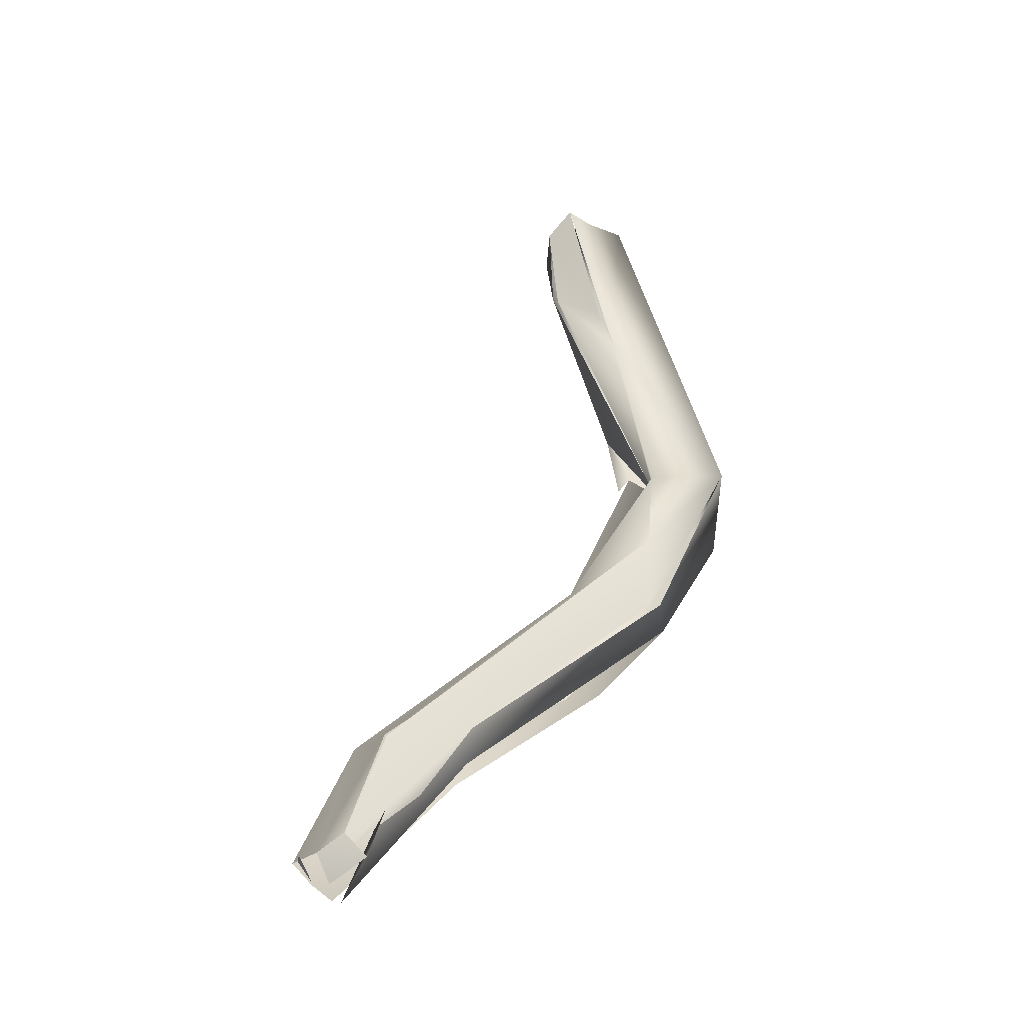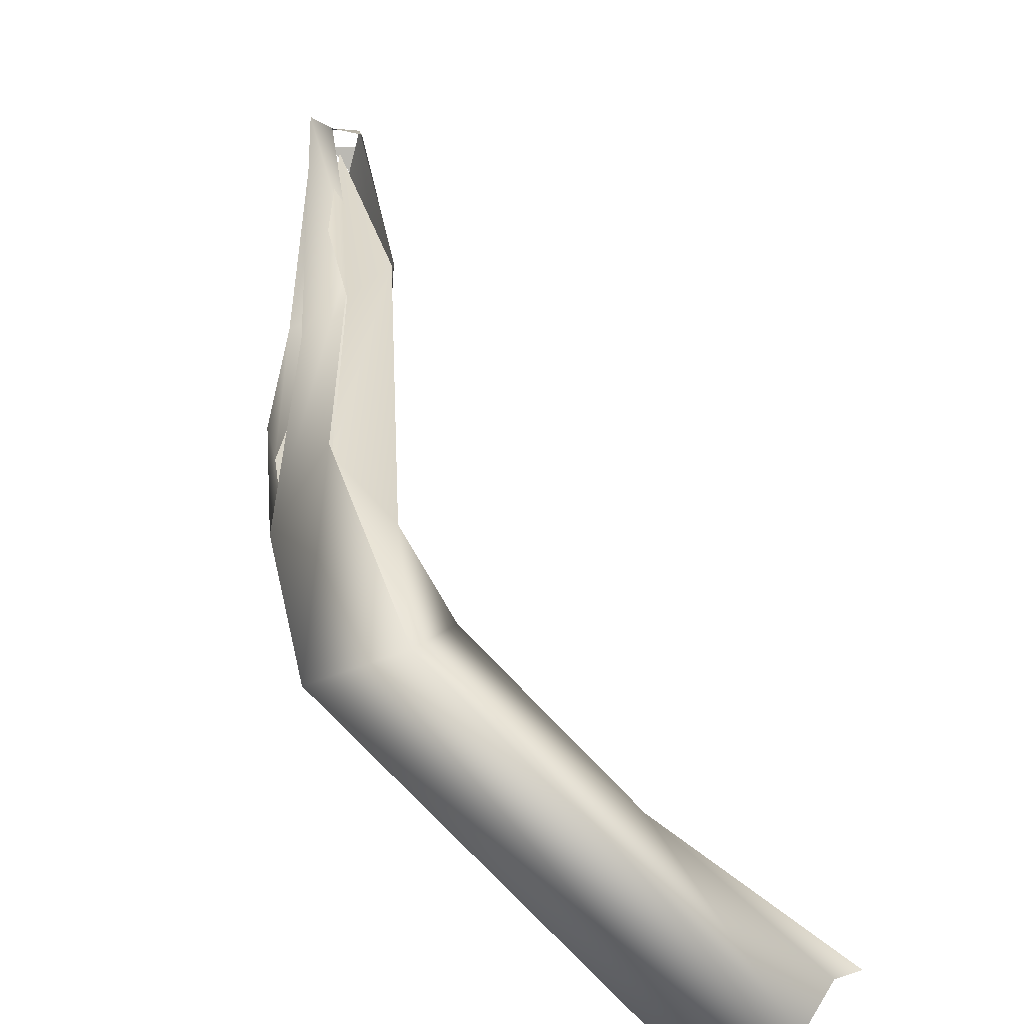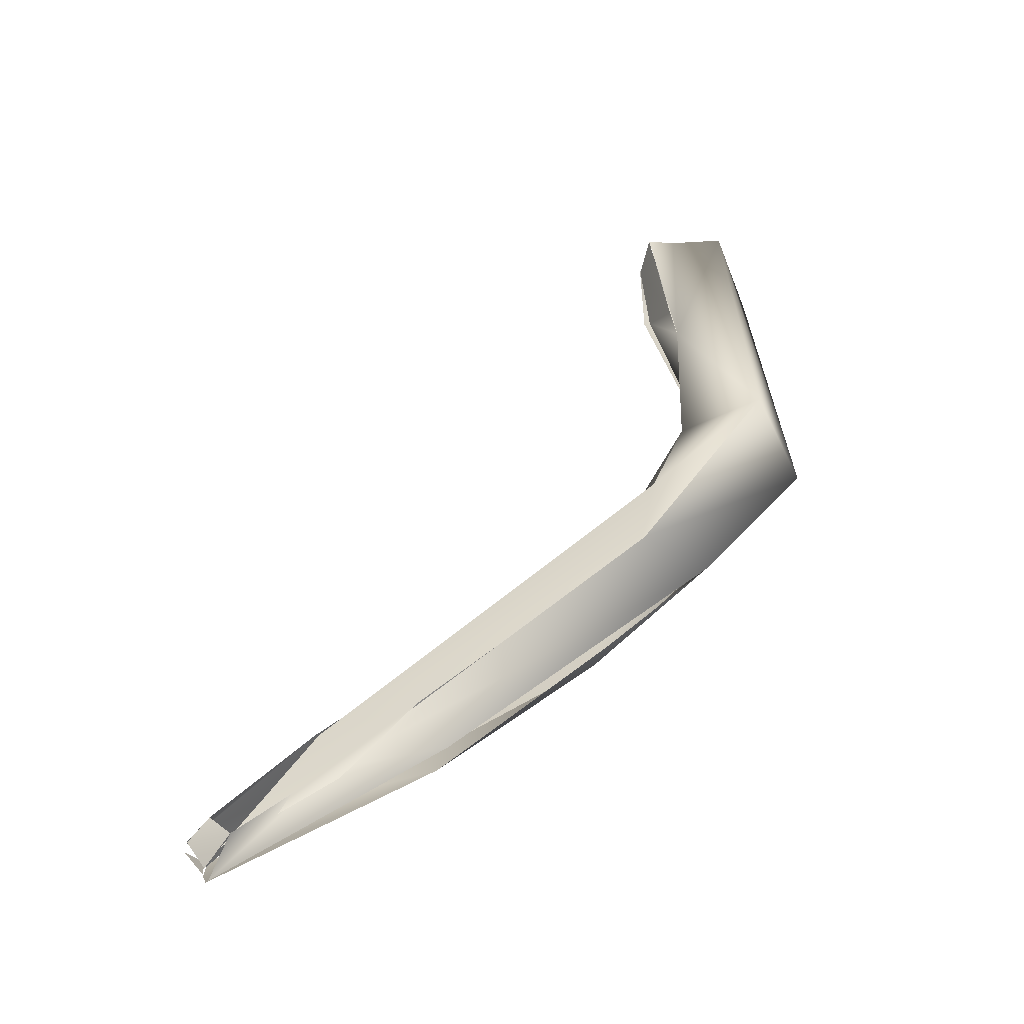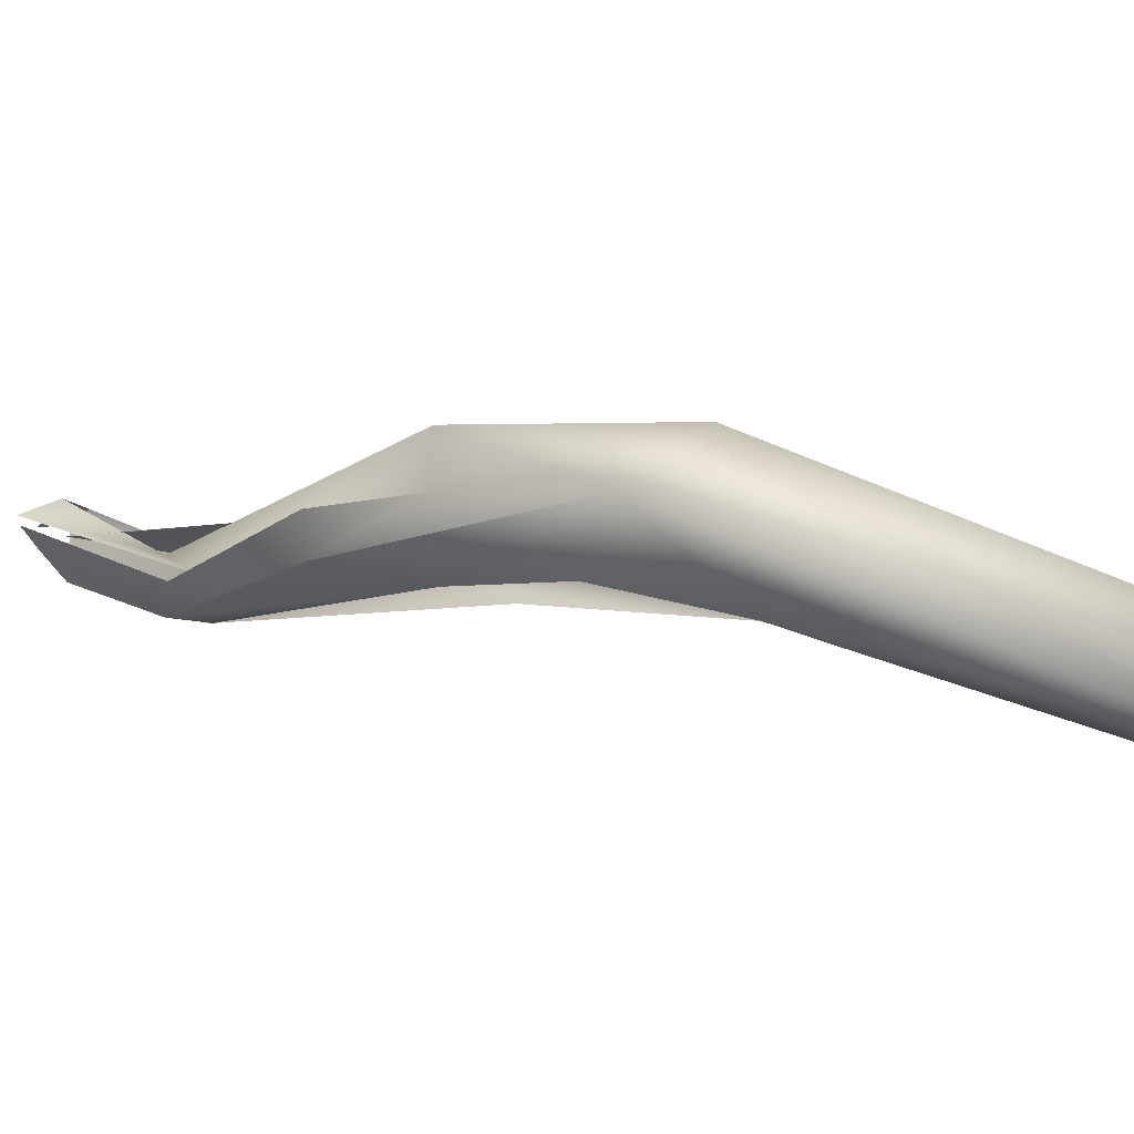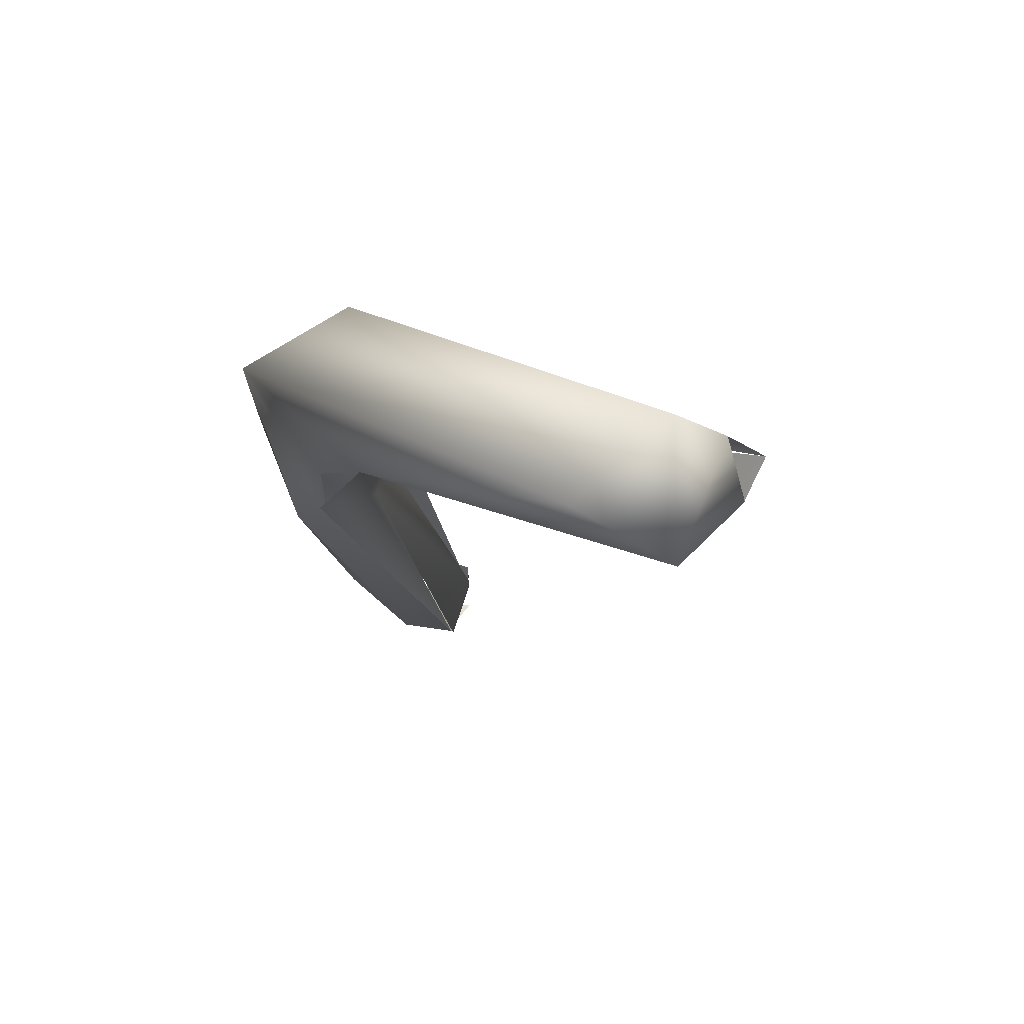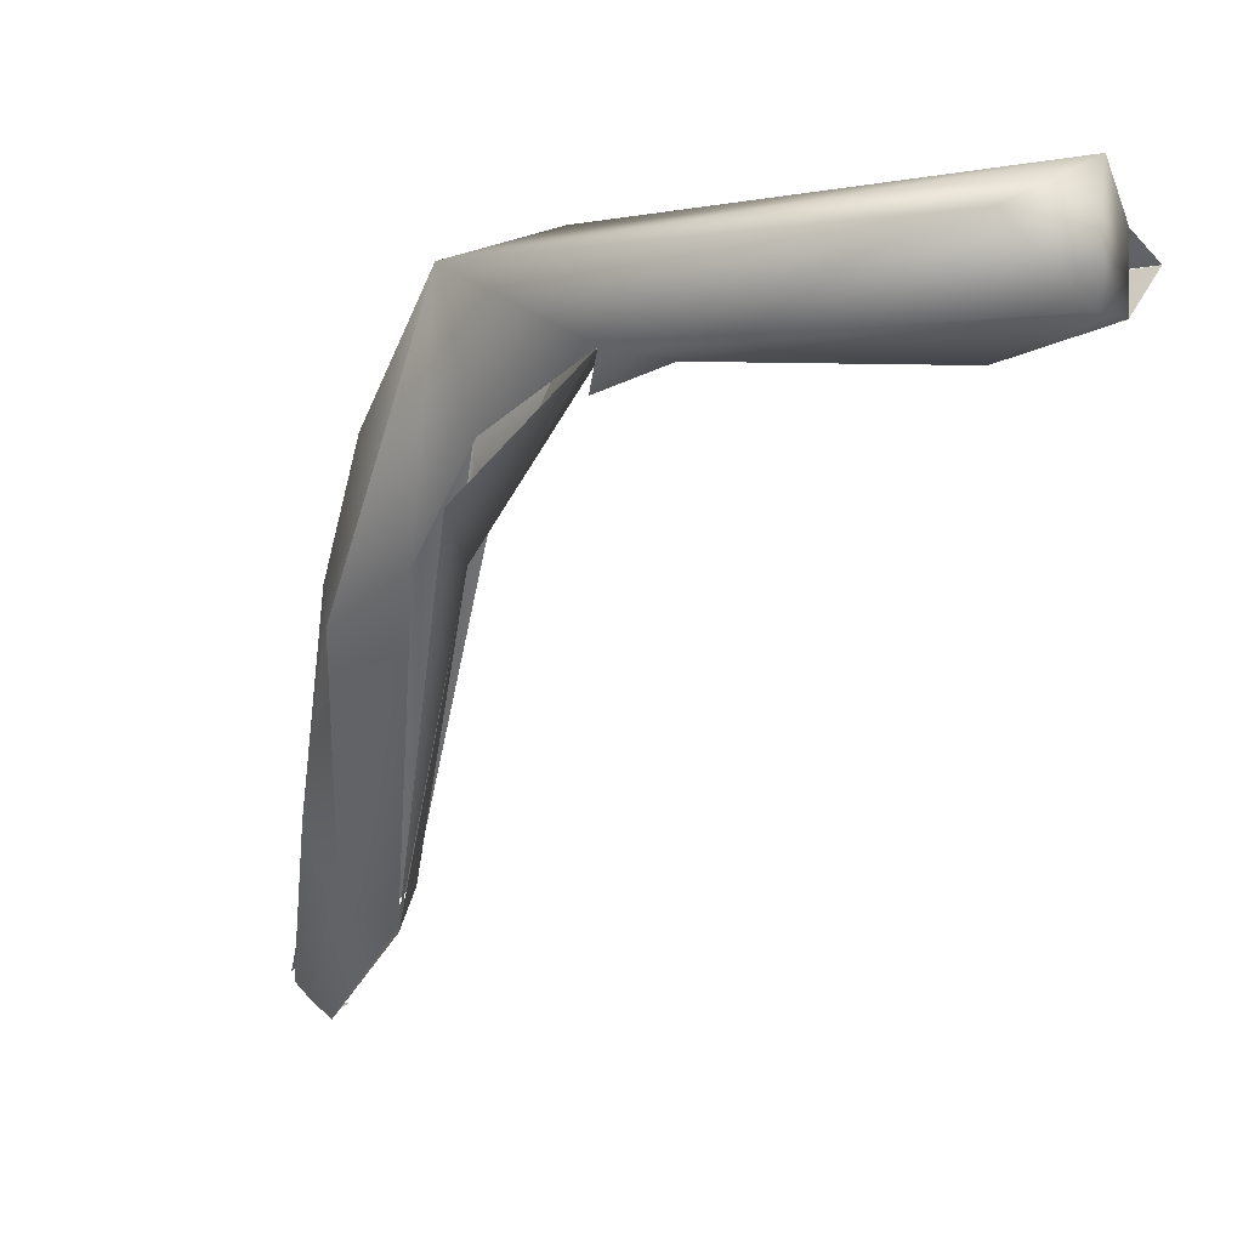
<metadata>
{"format":"obj","ext":"obj","renderer":"f3d","projection":"perspective","resolution":1024,"background":"white","views":[{"elev":-22.1,"azim":125.8,"up":"+Z"},{"elev":45.9,"azim":-52.1,"up":"+Y"},{"elev":-36.2,"azim":169.3,"up":"+Z"},{"elev":4.8,"azim":-90.2,"up":"+Y"},{"elev":-9.5,"azim":-40.6,"up":"+Y"},{"elev":-38.8,"azim":-60.5,"up":"+Y"}]}
</metadata>
<code>
o FJ2675.obj_grp1.1374
v -0.02993 -0.7798 5.69
v -0.02942 -0.7723 5.671
v -0.02123 -0.776 5.665
v -0.02498 -0.7755 5.67
v -0.01948 -0.7752 5.666
v -0.02349 -0.7764 5.668
v -0.01921 -0.7753 5.661
v -0.02758 -0.7766 5.676
v -0.02758 -0.7766 5.676
v -0.02534 -0.7735 5.674
v -0.02503 -0.7757 5.674
v -0.02662 -0.7774 5.678
v -0.02352 -0.7726 5.674
v -0.02782 -0.7771 5.692
v -0.0236 -0.7789 5.686
v -0.02447 -0.7755 5.683
v -0.02388 -0.7788 5.686
v -0.02439 -0.7764 5.685
v -0.02664 -0.7815 5.691
v -0.02511 -0.7773 5.692
v -0.02353 -0.7791 5.691
v -0.02383 -0.7779 5.692
v -0.02357 -0.7792 5.691
v -0.02434 -0.7726 5.665
v -0.02075 -0.7706 5.665
v -0.02704 -0.7702 5.674
v -0.01921 -0.7753 5.661
v -0.01935 -0.7735 5.661
v -0.02162 -0.7717 5.669
v -0.0207 -0.7711 5.665
v -0.007143 -0.7787 5.656
v -0.02295 -0.772 5.669
v -0.006841 -0.7761 5.654
v -0.01186 -0.7767 5.655
v -0.001518 -0.7764 5.648
v -0.00845 -0.7784 5.654
v -0.01229 -0.7764 5.656
v -0.006066 -0.7763 5.656
v -0.006901 -0.7788 5.656
v -0.006204 -0.7763 5.656
v -0.007143 -0.7787 5.656
v -0.01051 -0.7746 5.657
v -0.007189 -0.7751 5.653
v -0.001621 -0.7753 5.648
v -0.001719 -0.7749 5.647
v -0.002157 -0.7757 5.65
v -0.001653 -0.7776 5.649
v -0.002448 -0.7742 5.649
v -0.001509 -0.7763 5.648
v -0.000592 -0.7763 5.649
v -0.001515 -0.7772 5.649
v -0.000627 -0.7754 5.649
v -0.00277 -0.7758 5.649
v -0.001988 -0.7758 5.65
v -0.001509 -0.7747 5.65
v -0.001509 -0.7754 5.648
v -0.002448 -0.7742 5.649
v -0.000651 -0.7754 5.649
v -0.001509 -0.7747 5.65
f 3 4 2
f 7 3 2
f 1 2 8
f 2 4 8
f 6 5 9
f 5 10 9
f 8 11 12
f 5 13 10
f 2 14 26
f 1 8 19
f 8 12 19
f 19 12 15
f 12 10 15
f 10 13 16
f 10 16 17
f 18 17 16
f 2 1 14
f 19 14 1
f 26 14 16
f 20 16 14
f 19 20 14
f 16 20 22
f 21 19 15
f 17 18 23
f 19 21 20
f 18 22 23
f 24 2 25
f 24 27 2
f 24 28 27
f 26 29 30
f 2 26 25
f 26 16 13
f 26 13 29
f 31 5 6
f 5 32 13
f 33 24 25
f 34 35 36
f 3 7 36
f 36 27 34
f 27 28 34
f 38 5 39
f 29 40 30
f 5 38 32
f 36 41 3
f 33 37 24
f 30 40 42
f 35 34 44
f 45 37 33
f 43 42 46
f 35 47 36
f 45 33 48
f 36 47 41
f 40 46 42
f 49 50 51
f 47 52 39
f 39 52 38
f 38 52 55
f 56 57 58
f 57 59 58
l 53 54

</code>
